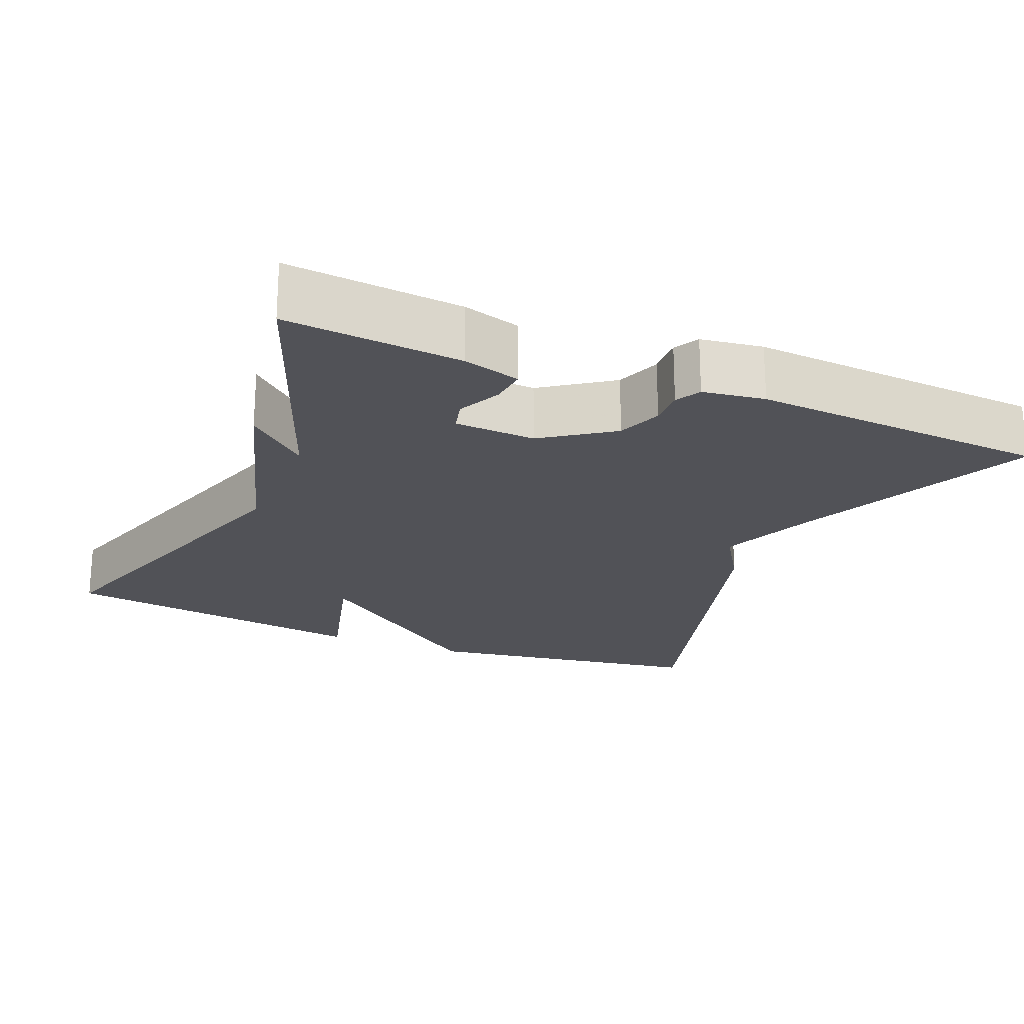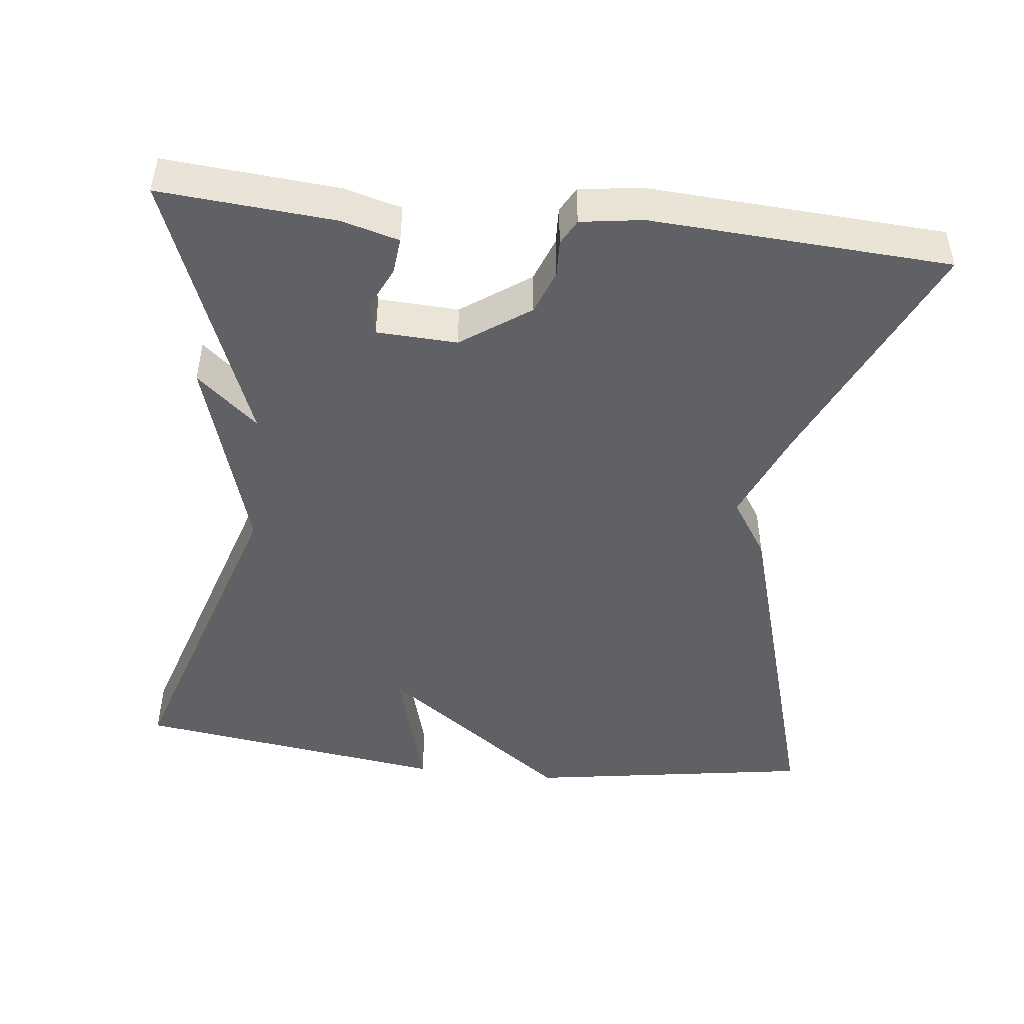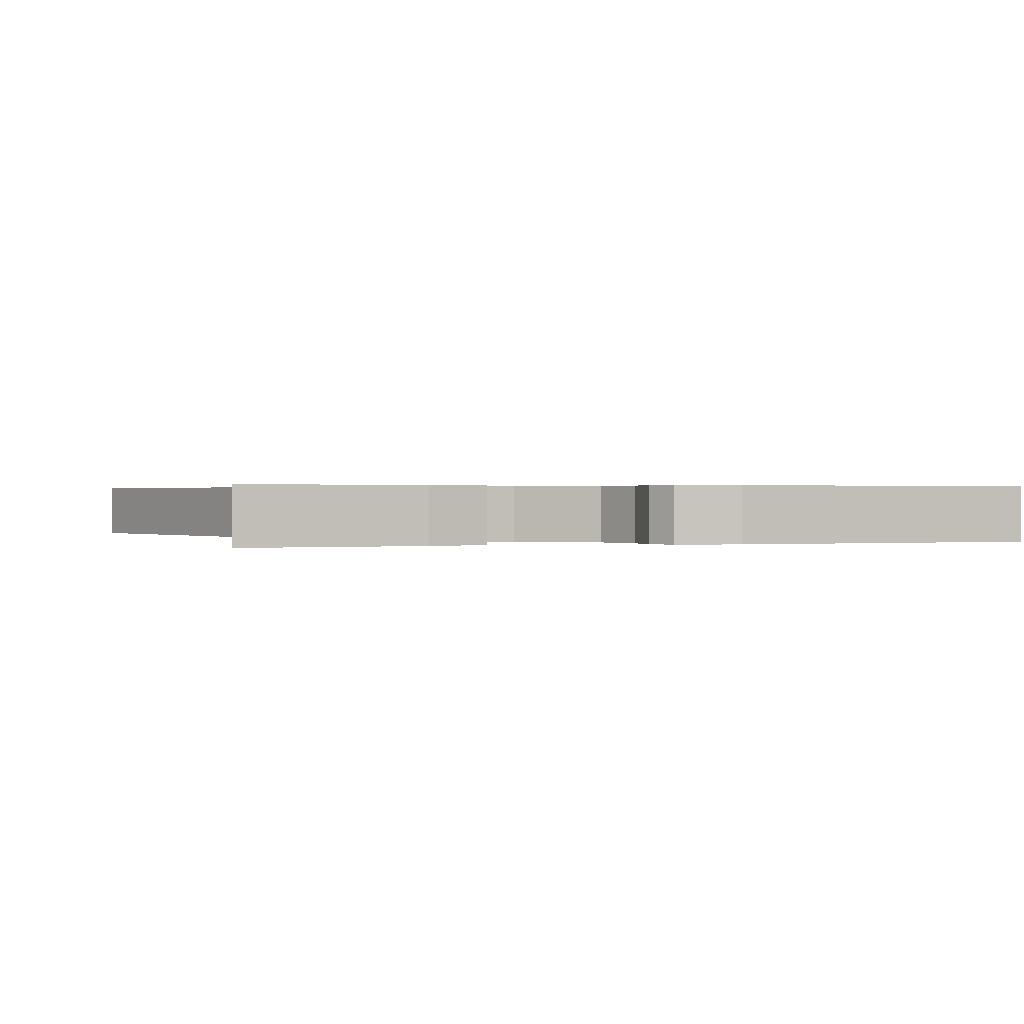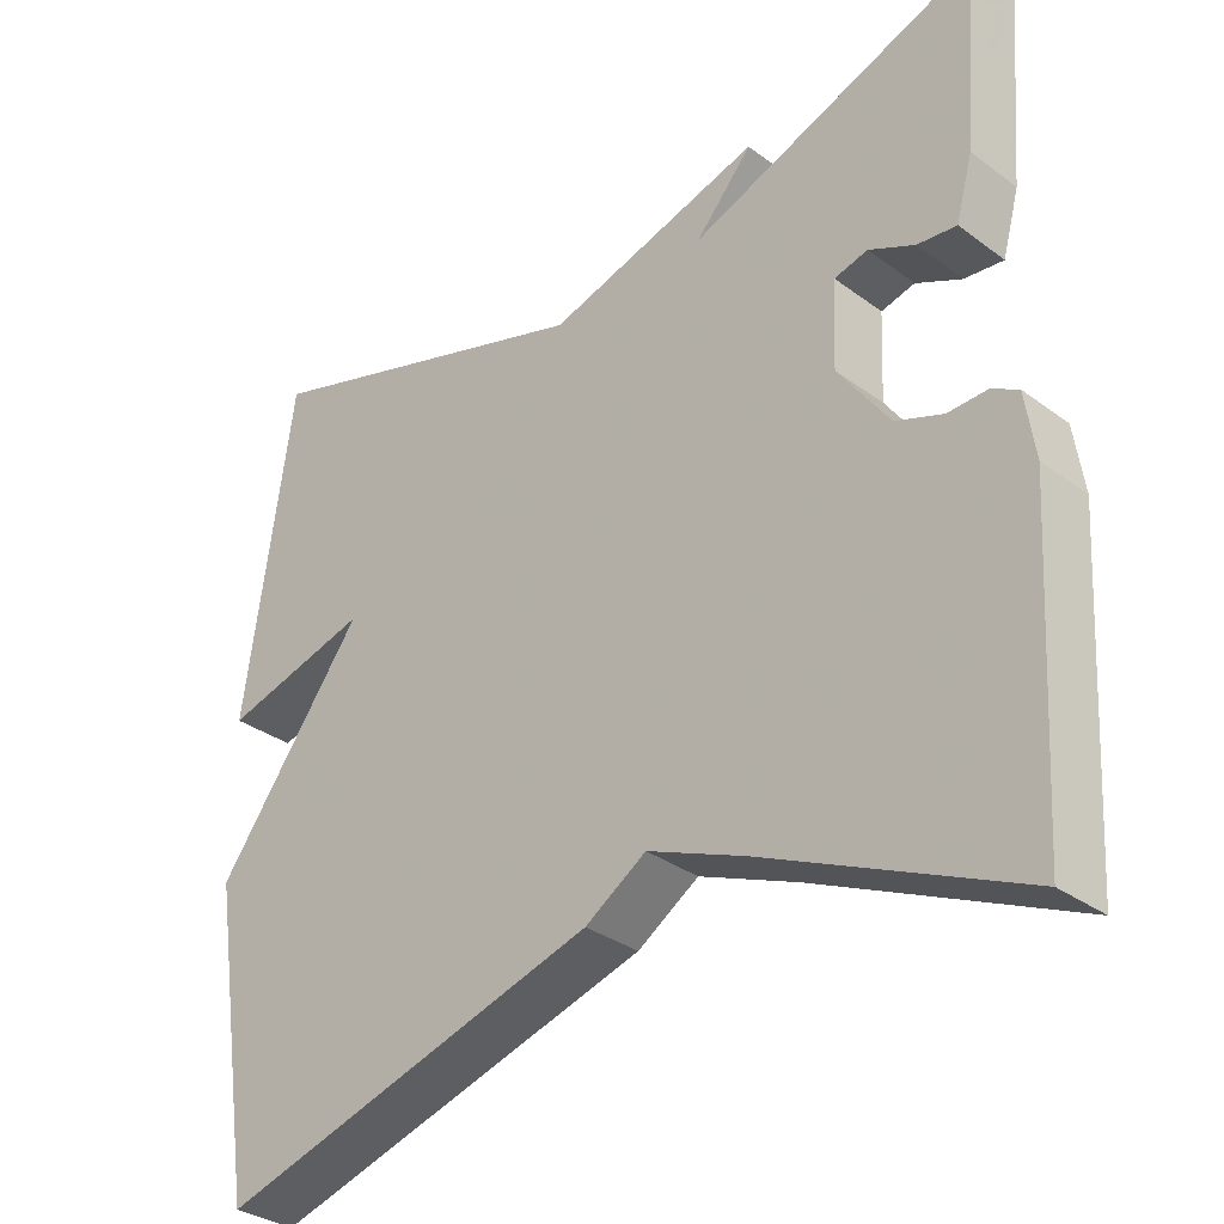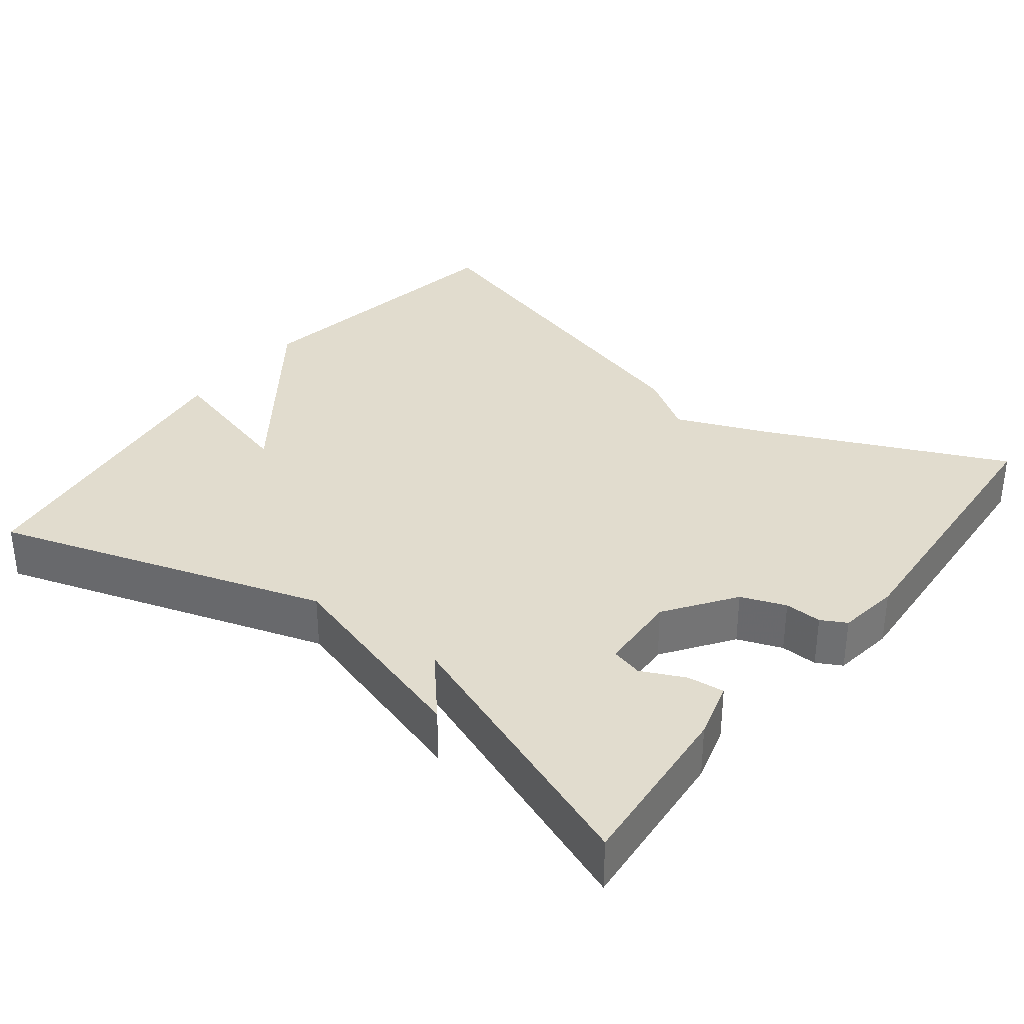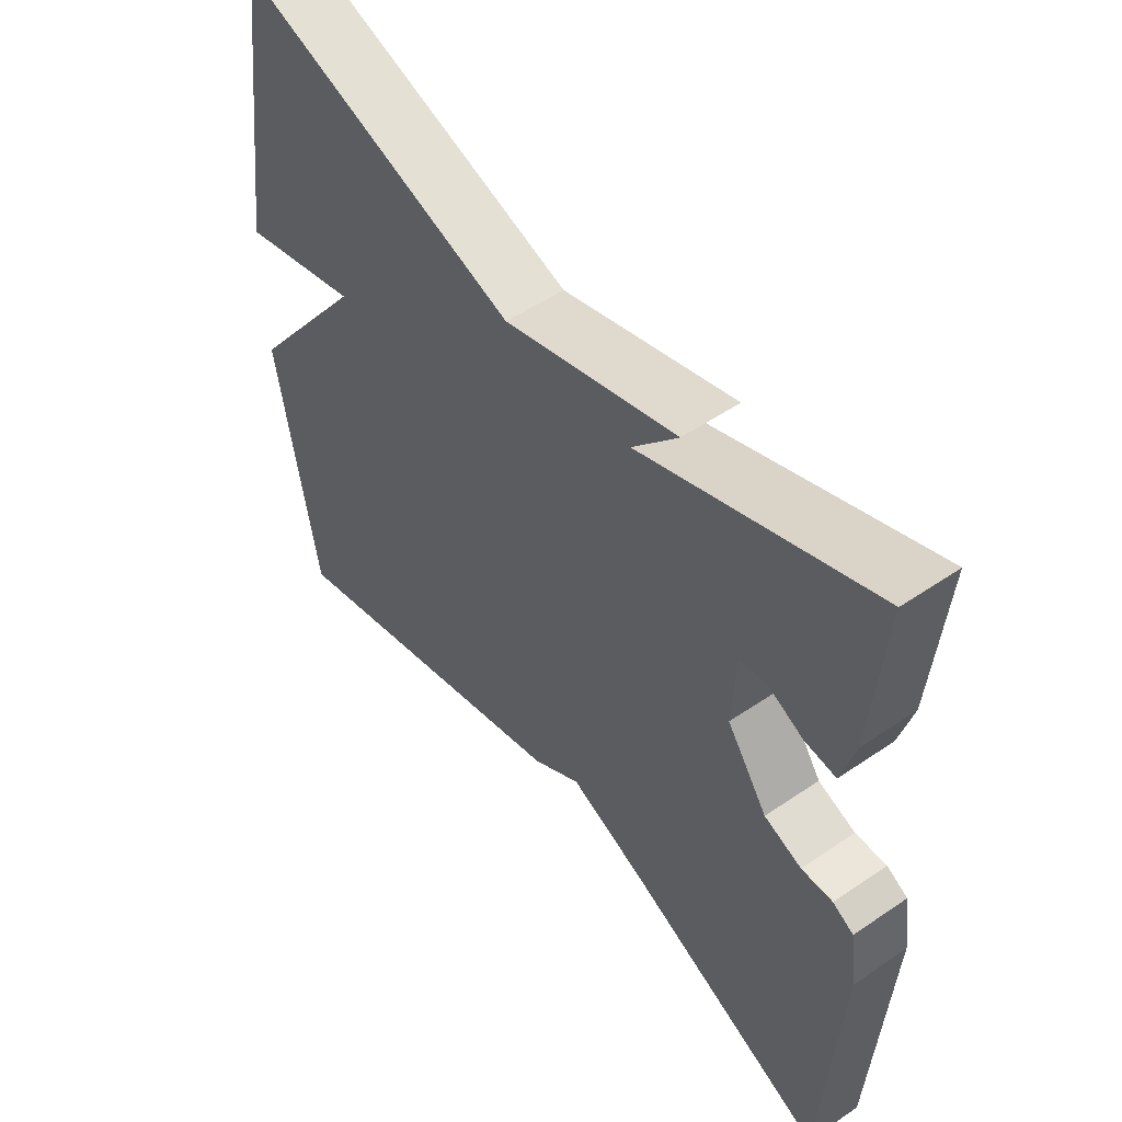
<metadata>
{"format":"obj","ext":"obj","renderer":"f3d","projection":"perspective","resolution":1024,"background":"white","views":[{"elev":-21.5,"azim":67.2,"up":"+Y"},{"elev":-46.6,"azim":83.6,"up":"+Y"},{"elev":0.4,"azim":71.3,"up":"+Y"},{"elev":-32.4,"azim":44.3,"up":"+Z"},{"elev":34.0,"azim":37.7,"up":"+Y"},{"elev":52.1,"azim":53.6,"up":"+Z"}]}
</metadata>
<code>
v -0.5 0.07 0.5
v -0.061 0.07 0.362
v 0.21 0.07 0.443
v 0.139 0.07 0.362
v 0.5 0.07 0.5
v 0.481 0.07 0.269
v 0.46 0.07 0.193
v 0.411 0.07 0.198
v 0.354 0.07 0.225
v 0.312 0.07 0.214
v 0.307 0.07 0.107
v 0.371 0.07 0.016
v 0.43 0.07 -0.006
v 0.479 0.07 -0.004
v 0.512 0.07 -0.022
v 0.524 0.07 -0.104
v 0.5 0.07 -0.5
v 0.182 0.07 -0.357
v 0.059 0.07 -0.307
v -0.018 0.07 -0.357
v -0.5 0.07 -0.5
v -0.56 0.07 -0.118
v -0.373 0.07 0.133
v -0.56 0.07 0.082
v -0.5 0 0.5
v -0.061 0 0.362
v 0.21 0 0.443
v 0.139 0 0.362
v 0.5 0 0.5
v 0.481 0 0.269
v 0.46 0 0.193
v 0.411 0 0.198
v 0.354 0 0.225
v 0.312 0 0.214
v 0.307 0 0.107
v 0.371 0 0.016
v 0.43 0 -0.006
v 0.479 0 -0.004
v 0.512 0 -0.022
v 0.524 0 -0.104
v 0.5 0 -0.5
v 0.182 0 -0.357
v 0.059 0 -0.307
v -0.018 0 -0.357
v -0.5 0 -0.5
v -0.56 0 -0.118
v -0.373 0 0.133
v -0.56 0 0.082
f 23 24 1 2
f 22 23 2
f 21 22 2
f 20 21 2
f 19 20 2
f 18 19 2
f 16 17 18
f 15 16 18
f 14 15 18
f 13 14 18
f 12 13 18
f 11 12 18 2
f 10 11 2
f 9 10 2
f 7 8 9
f 6 7 9
f 5 6 9
f 4 5 9
f 4 9 2
f 2 3 4
f 26 25 48 47
f 26 47 46
f 26 46 45
f 26 45 44
f 26 44 43
f 26 43 42
f 42 41 40
f 42 40 39
f 42 39 38
f 42 38 37
f 42 37 36
f 26 42 36 35
f 26 35 34
f 26 34 33
f 33 32 31
f 33 31 30
f 33 30 29
f 33 29 28
f 26 33 28
f 28 27 26
f 1 25 26 2
f 2 26 27 3
f 3 27 28 4
f 4 28 29 5
f 5 29 30 6
f 6 30 31 7
f 7 31 32 8
f 8 32 33 9
f 9 33 34 10
f 10 34 35 11
f 11 35 36 12
f 12 36 37 13
f 13 37 38 14
f 14 38 39 15
f 15 39 40 16
f 16 40 41 17
f 17 41 42 18
f 18 42 43 19
f 19 43 44 20
f 20 44 45 21
f 21 45 46 22
f 22 46 47 23
f 23 47 48 24
f 24 48 25 1

</code>
